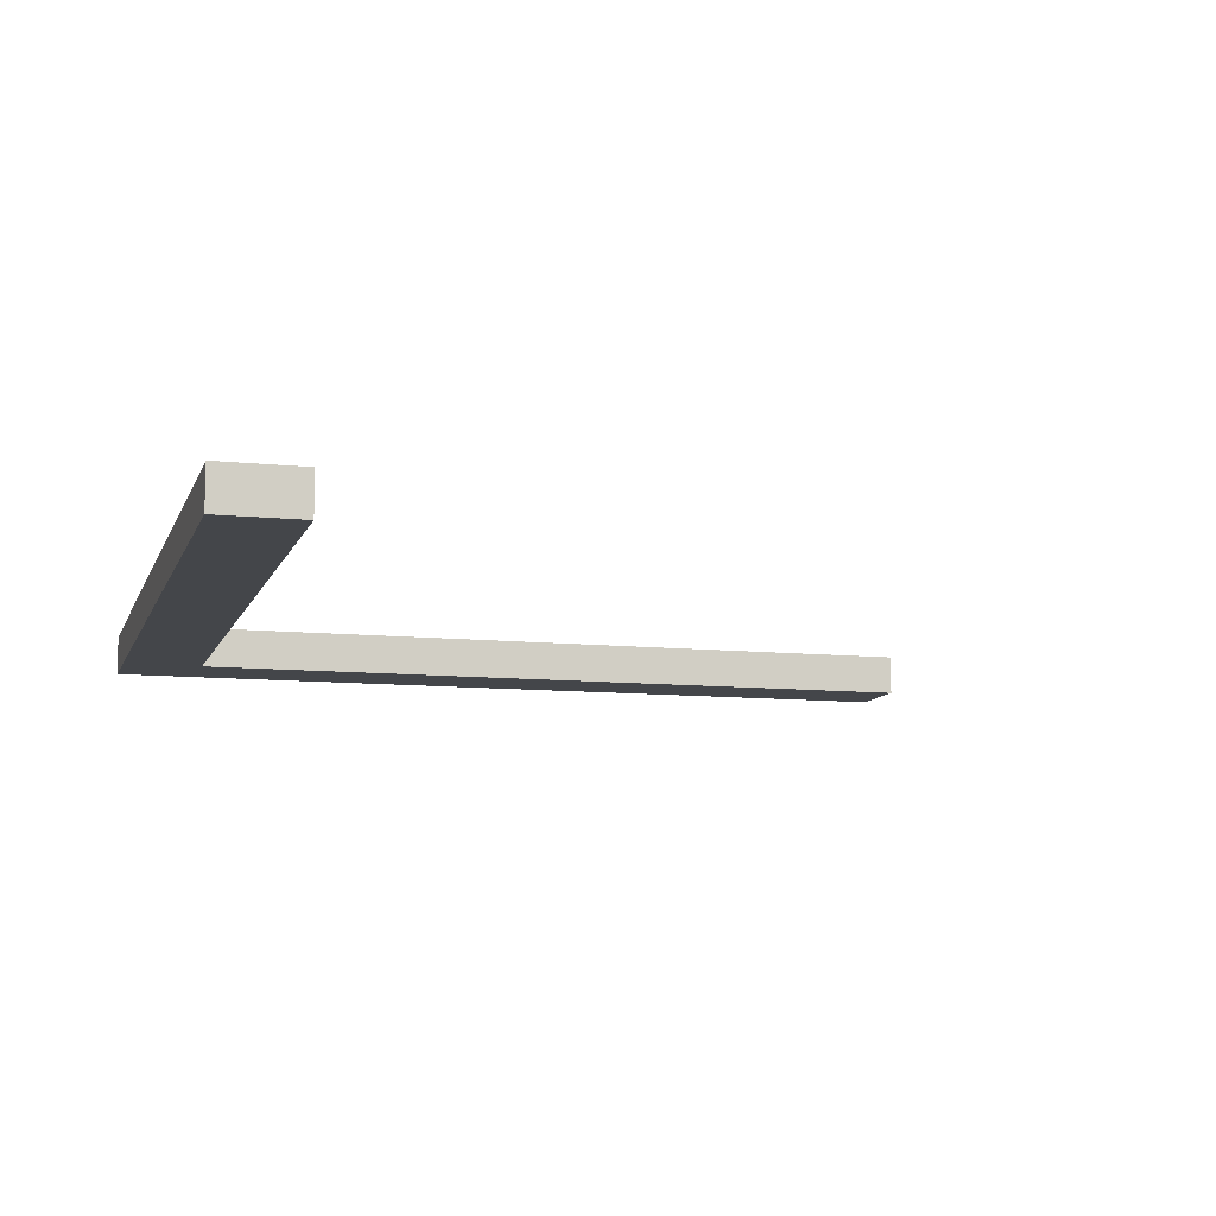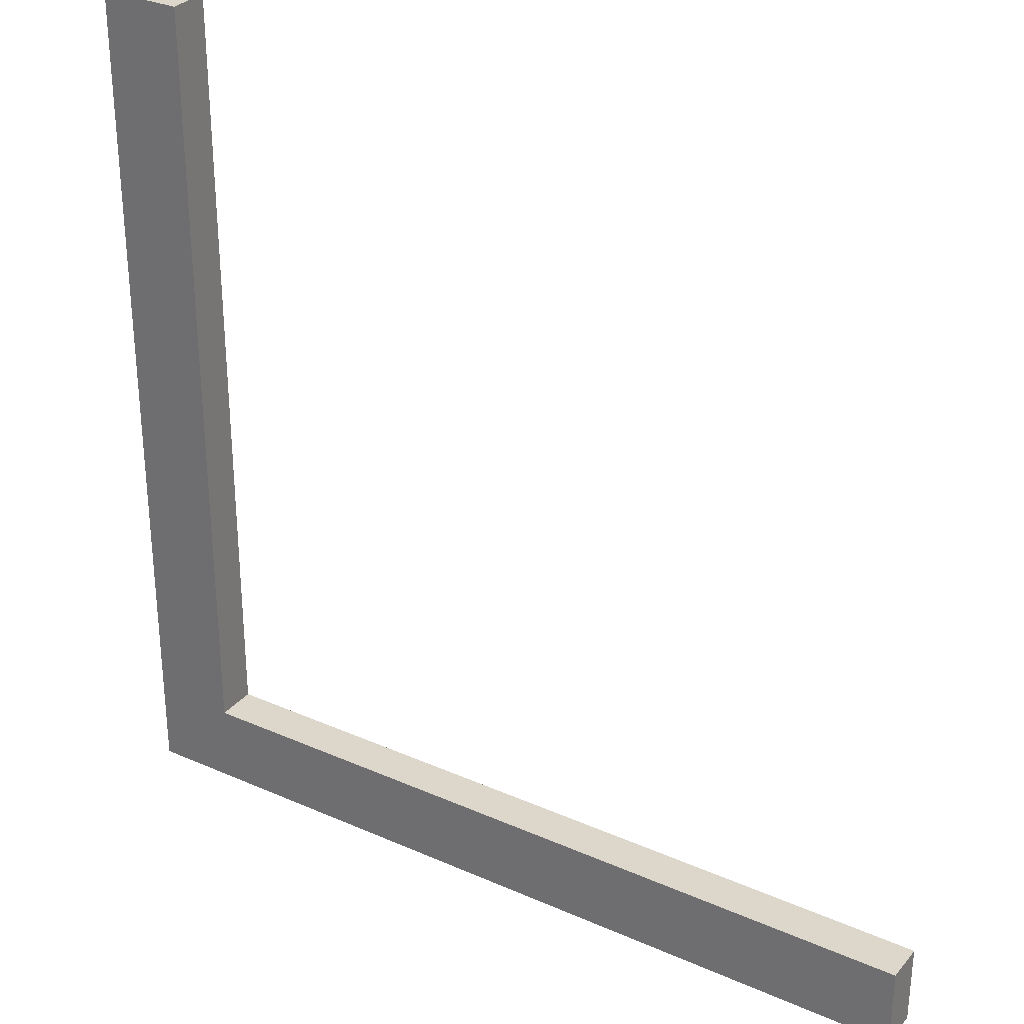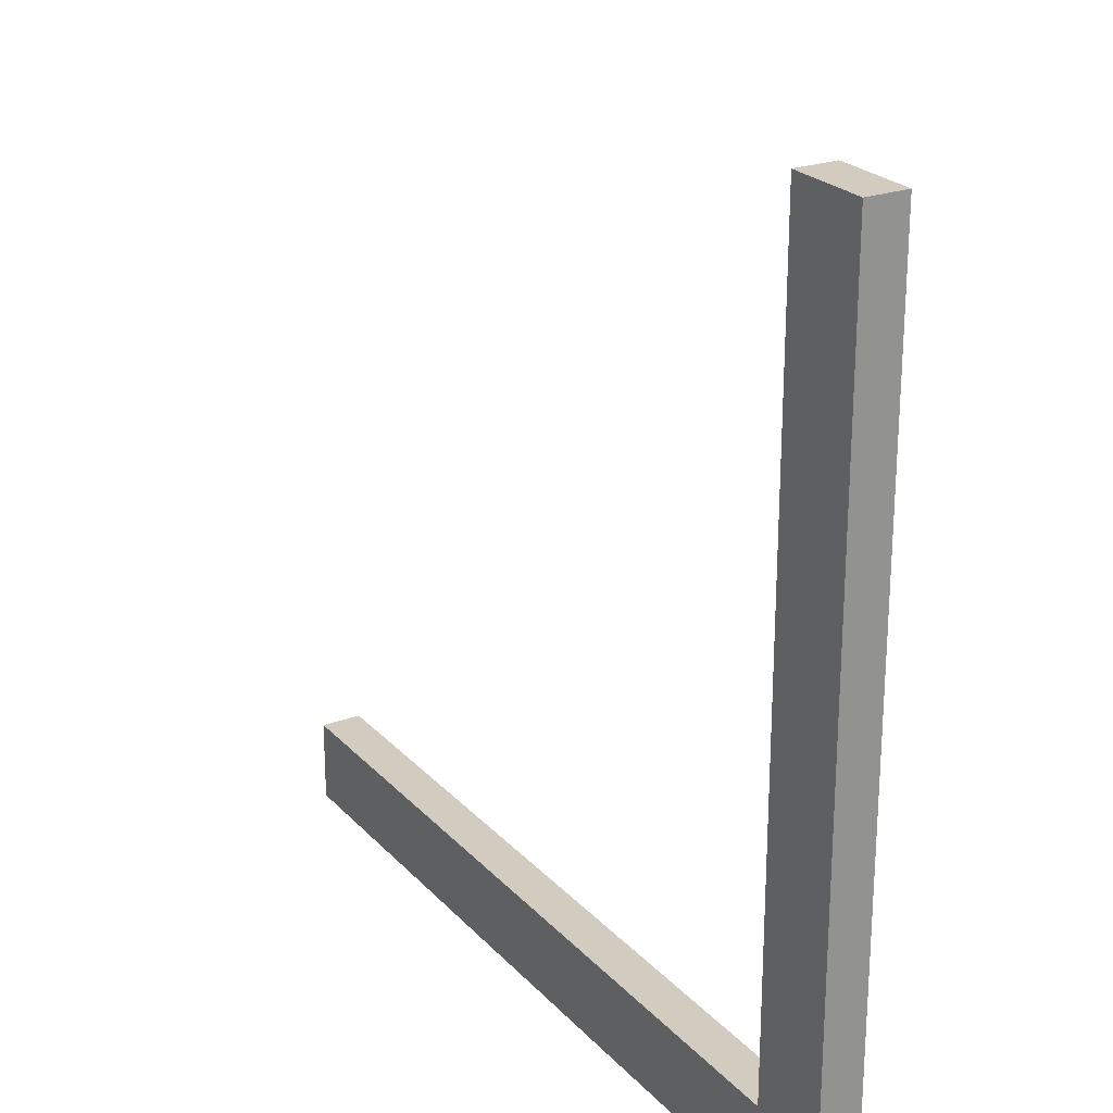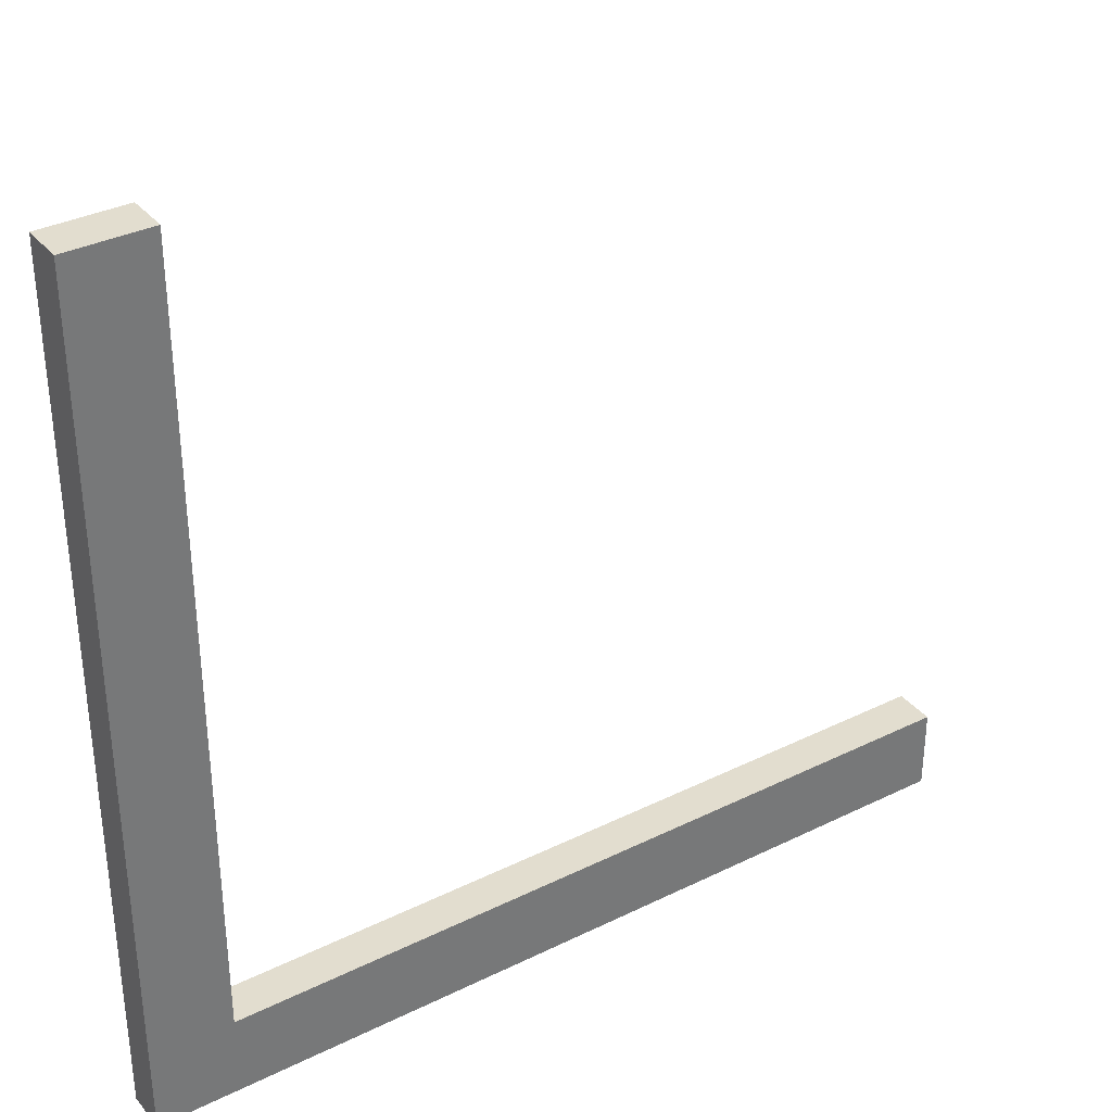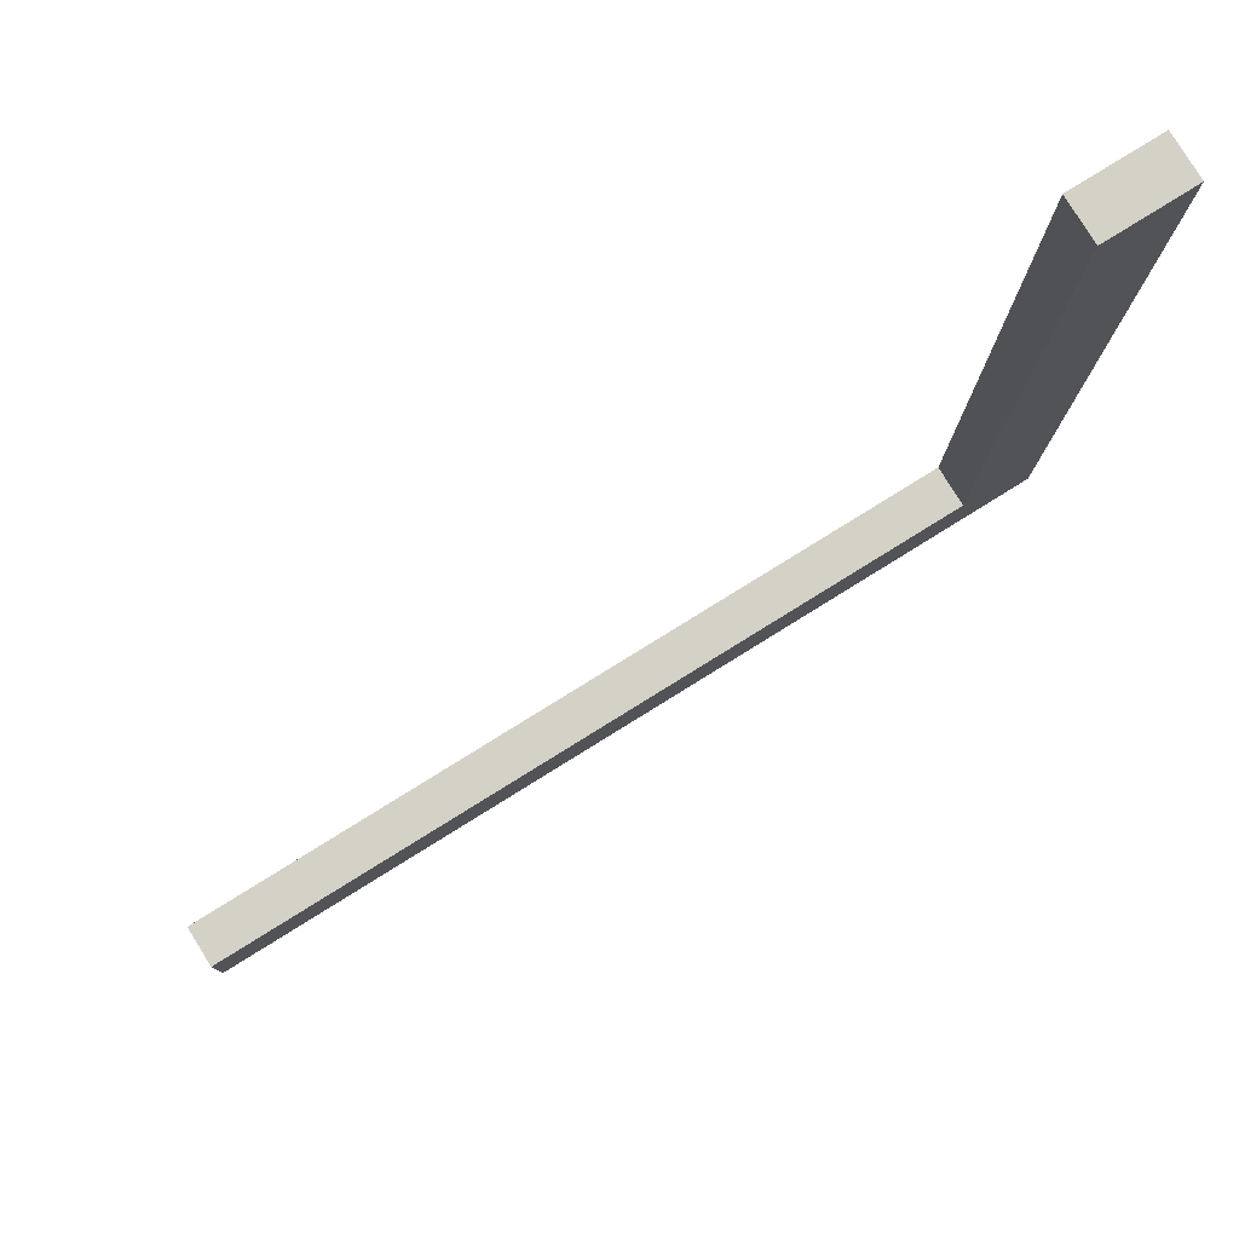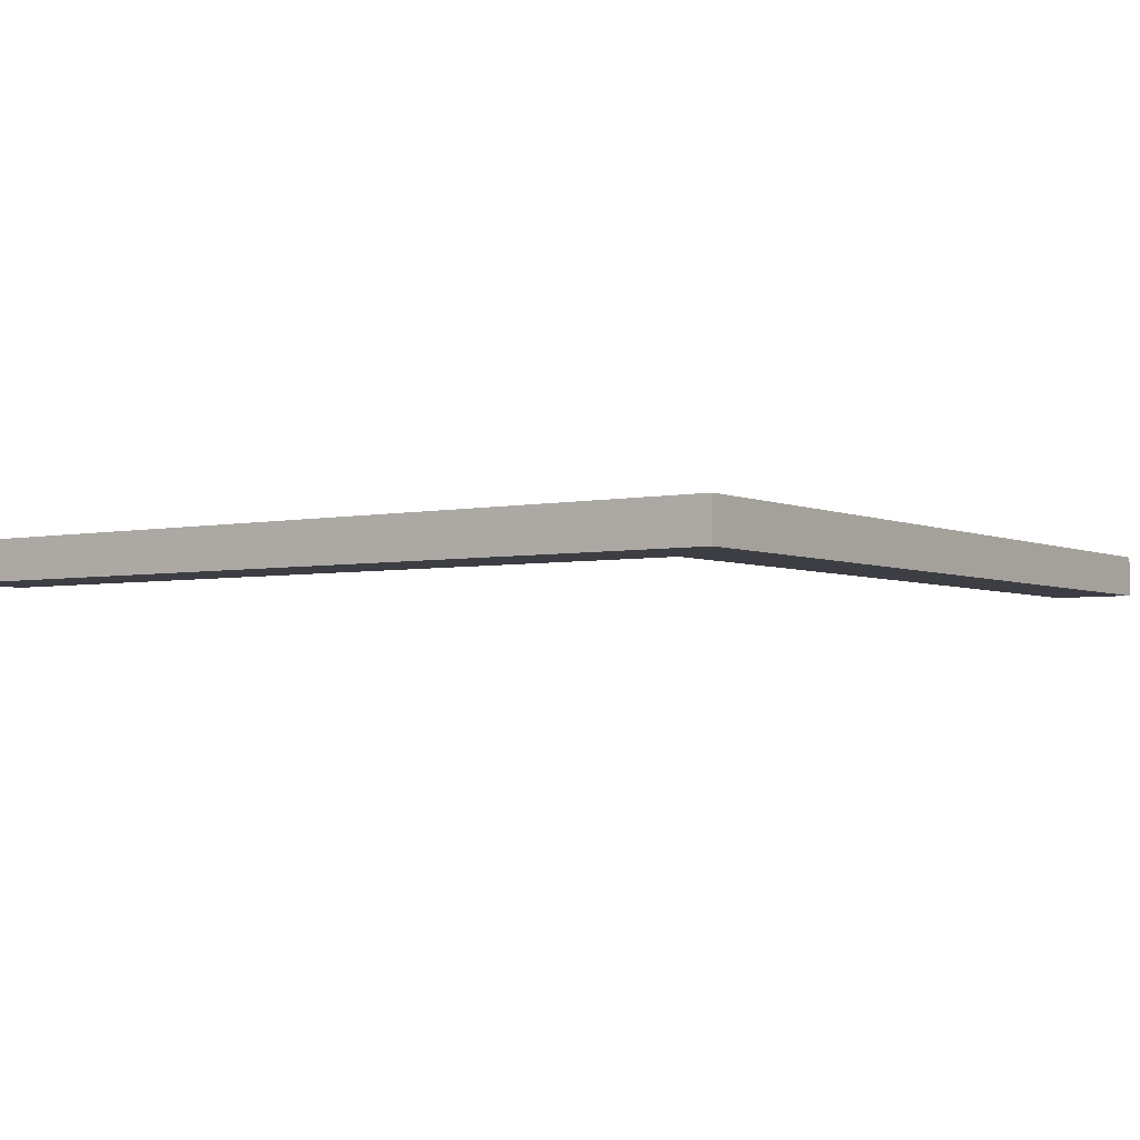
<metadata>
{"format":"obj","ext":"obj","renderer":"f3d","projection":"perspective","resolution":1024,"background":"white","views":[{"elev":-9.8,"azim":-105.4,"up":"+Y"},{"elev":30.7,"azim":-147.6,"up":"+Z"},{"elev":23.9,"azim":58.9,"up":"+Z"},{"elev":34.8,"azim":146.6,"up":"+Z"},{"elev":79.8,"azim":-31.8,"up":"+Z"},{"elev":-3.7,"azim":124.7,"up":"+Y"}]}
</metadata>
<code>
o
v -2 0 0.1
v -2 0 -0.1
v -2 0.1 0.1
v -2 0.1 -0.1
v -0.1 0 2
v -0.1 0 0.1
v -0.1 0.1 2
v -0.1 0.1 0.1
v 0.1 0 2
v 0.1 0 -0.1
v 0.1 0.1 2
v 0.1 0.1 -0.1
v -0.1 0 2
v -0.1 0.1 2
v 0.1 0 2
v 0.1 0.1 2
v -2 0 0.1
v -2 0.1 0.1
v -0.1 0 0.1
v -0.1 0.1 0.1
v -2 0 -0.1
v -2 0.1 -0.1
v 0.1 0 -0.1
v 0.1 0.1 -0.1
v -0.1 0 2
v 0.1 0 2
v -2 0 0.1
v -0.1 0 0.1
v -2 0 -0.1
v 0.1 0 -0.1
v -0.1 0.1 2
v 0.1 0.1 2
v -2 0.1 0.1
v -0.1 0.1 0.1
v -2 0.1 -0.1
v 0.1 0.1 -0.1
f 3 2 1
f 4 2 3
f 7 6 5
f 8 6 7
f 9 10 11
f 11 10 12
f 15 14 13
f 16 14 15
f 19 18 17
f 20 18 19
f 21 22 23
f 23 22 24
f 28 26 25
f 29 28 27
f 30 26 28
f 30 28 29
f 31 32 34
f 33 34 35
f 34 32 36
f 35 34 36

</code>
